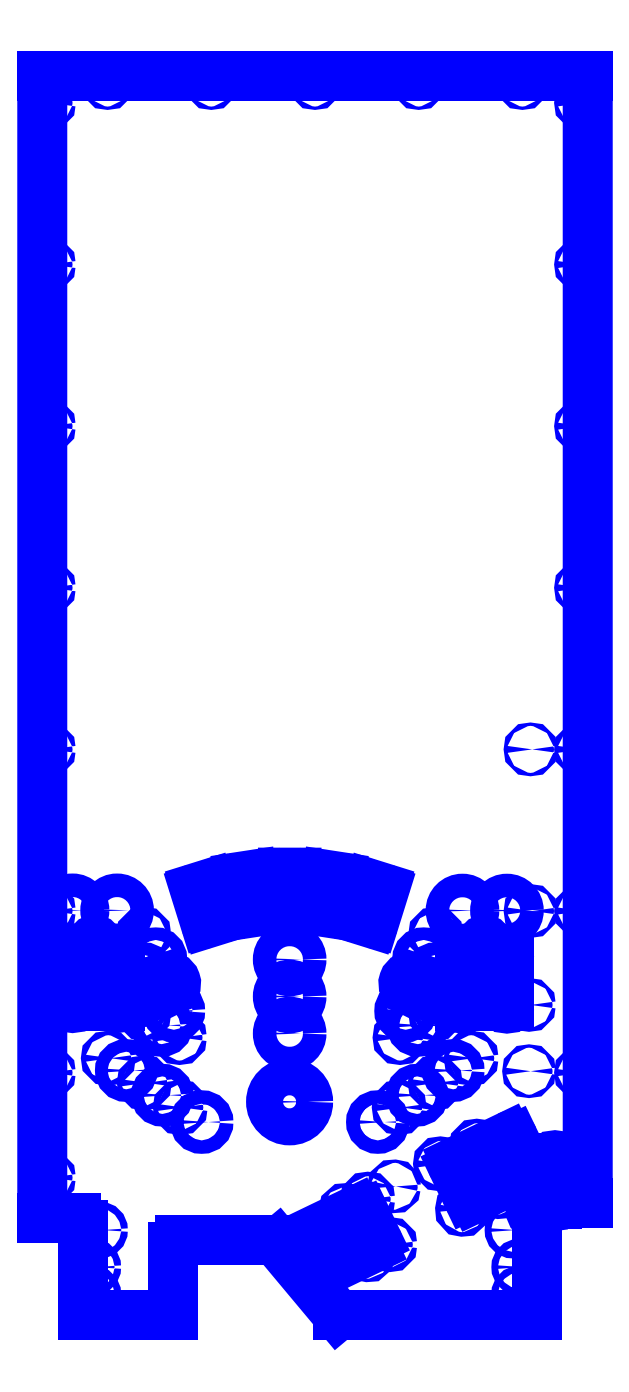
<metadata>
{"format":"dxf","ext":"dxf","renderer":"ezdxf+matplotlib","layout":"modelspace","background":"white","min_lineweight":24,"dpi":150}
</metadata>
<code>
0
SECTION
2
ENTITIES
0
CIRCLE
8
Z0_CUT500
10
420.3
20
522.8
30
0
40
0.0825
0
CIRCLE
8
Z0_CUT500
10
411.2
20
525.7
30
0
40
0.2344
0
LINE
8
Z0_CUT500
10
411.2
20
524.9
30
0
11
411.7
21
525
31
0
0
CIRCLE
8
Z0_CUT500
10
411.9
20
523.8
30
0
40
0.2344
0
LINE
8
Z0_CUT500
10
411.3
20
524.4
30
0
11
411.8
21
524.6
31
0
0
ARC
8
Z0_CUT500
10
411.7
20
524.8
30
0
40
0.2344
50
-70.91
51
109.1
0
ARC
8
Z0_CUT500
10
411.2
20
524.6
30
0
40
0.2344
50
109.1
51
-70.91
0
CIRCLE
8
Z0_CUT500
10
420.5
20
523.8
30
0
40
0.2344
0
LINE
8
Z0_CUT500
10
421.1
20
524.4
30
0
11
420.6
21
524.6
31
0
0
CIRCLE
8
Z0_CUT500
10
421.2
20
525.7
30
0
40
0.2344
0
LINE
8
Z0_CUT500
10
421.2
20
524.9
30
0
11
420.7
21
525
31
0
0
ARC
8
Z0_CUT500
10
420.6
20
524.8
30
0
40
0.2344
50
70.91
51
-109.1
0
ARC
8
Z0_CUT500
10
421.1
20
524.6
30
0
40
0.2344
50
-109.1
51
70.91
0
CIRCLE
8
Z0_CUT500
10
407.3
20
533.5
30
0
40
0.0625
0
CIRCLE
8
Z0_CUT500
10
407.3
20
539.5
30
0
40
0.0625
0
CIRCLE
8
Z0_CUT500
10
407.3
20
551.5
30
0
40
0.0625
0
CIRCLE
8
Z0_CUT500
10
407.3
20
545.5
30
0
40
0.0625
0
CIRCLE
8
Z0_CUT500
10
409.4
20
558.2
30
0
40
0.0625
0
CIRCLE
8
Z0_CUT500
10
407.3
20
557.5
30
0
40
0.0625
0
CIRCLE
8
Z0_CUT500
10
427
20
533.5
30
0
40
0.0625
0
CIRCLE
8
Z0_CUT500
10
425.1
20
533.5
30
0
40
0.0625
0
CIRCLE
8
Z0_CUT500
10
427
20
539.5
30
0
40
0.0625
0
CIRCLE
8
Z0_CUT500
10
427
20
545.5
30
0
40
0.0625
0
CIRCLE
8
Z0_CUT500
10
427
20
551.5
30
0
40
0.0625
0
CIRCLE
8
Z0_CUT500
10
421
20
558.2
30
0
40
0.0625
0
CIRCLE
8
Z0_CUT500
10
417.1
20
558.2
30
0
40
0.0625
0
CIRCLE
8
Z0_CUT500
10
413.3
20
558.2
30
0
40
0.0625
0
CIRCLE
8
Z0_CUT500
10
427
20
557.5
30
0
40
0.0625
0
CIRCLE
8
Z0_CUT500
10
424.8
20
558.2
30
0
40
0.0625
0
ELLIPSE
8
Z0_CUT500
10
418.8
20
527.3
30
0
11
-0.05965
21
0.01865
31
0
210
0
220
0
230
1
40
1
41
0
42
1.571
0
CIRCLE
8
Z0_CUT500
10
423.4
20
525.7
30
0
40
0.0825
0
CIRCLE
8
Z0_CUT500
10
421.6
20
526.6
30
0
40
0.0825
0
CIRCLE
8
Z0_CUT500
10
421.6
20
523.7
30
0
40
0.0825
0
LINE
8
Z0_CUT500
10
415
20
527.5
30
0
11
414.5
21
527.4
31
0
0
ELLIPSE
8
Z0_CUT500
10
414.8
20
528.8
30
0
11
-0.00943
21
0.06178
31
0
210
0
220
0
230
-1
40
1
41
0
42
1.571
0
LINE
8
Z0_CUT500
10
414.4
20
527.5
30
0
11
414.2
21
528.7
31
0
0
LINE
8
Z0_CUT500
10
414.9
20
528.8
30
0
11
415.1
21
527.5
31
0
0
ELLIPSE
8
Z0_CUT500
10
414.3
20
528.7
30
0
11
-0.06178
21
-0.00943
31
0
210
0
220
0
230
-1
40
1
41
0
42
1.571
0
ELLIPSE
8
Z0_CUT500
10
415
20
527.5
30
0
11
0.06178
21
0.00943
31
0
210
0
220
0
230
-1
40
1
41
0
42
1.571
0
ELLIPSE
8
Z0_CUT500
10
414.5
20
527.5
30
0
11
-0.06178
21
-0.00943
31
0
210
0
220
0
230
-1
40
1
41
4.712
42
6.283
0
LINE
8
Z0_CUT500
10
422.7
20
525.7
30
0
11
422.7
21
524
31
0
0
LINE
8
Z0_CUT500
10
422.5
20
525.7
30
0
11
422.5
21
524
31
0
0
ARC
8
Z0_CUT500
10
422.6
20
524
30
0
40
0.09
50
180
51
0
0
ARC
8
Z0_CUT500
10
422.6
20
525.7
30
0
40
0.09
50
0
51
180
0
LINE
8
Z0_CUT500
10
424.3
20
525.7
30
0
11
424.3
21
524
31
0
0
LINE
8
Z0_CUT500
10
424.2
20
525.7
30
0
11
424.2
21
524
31
0
0
ARC
8
Z0_CUT500
10
424.3
20
524
30
0
40
0.09
50
180
51
0
0
ARC
8
Z0_CUT500
10
424.3
20
525.7
30
0
40
0.09
50
0
51
180
0
CIRCLE
8
Z0_CUT500
10
412.1
20
522.8
30
0
40
0.0825
0
CIRCLE
8
Z0_CUT500
10
422.6
20
527.5
30
0
40
0.4375
0
CIRCLE
8
Z0_CUT500
10
424.3
20
527.5
30
0
40
0.4375
0
ELLIPSE
8
Z0_CUT500
10
418.1
20
528.7
30
0
11
0.06178
21
-0.00943
31
0
210
0
220
0
230
1
40
1
41
0
42
1.571
0
LINE
8
Z0_CUT500
10
417.9
20
527.5
30
0
11
418.1
21
528.7
31
0
0
ELLIPSE
8
Z0_CUT500
10
417.4
20
527.5
30
0
11
-0.06178
21
0.00943
31
0
210
0
220
0
230
1
40
1
41
0
42
1.571
0
LINE
8
Z0_CUT500
10
417.5
20
528.8
30
0
11
417.3
21
527.5
31
0
0
ELLIPSE
8
Z0_CUT500
10
417.6
20
528.8
30
0
11
0.00943
21
0.06178
31
0
210
0
220
0
230
1
40
1
41
0
42
1.571
0
CIRCLE
8
Z0_CUT500
10
412.1
20
520.2
30
0
40
0.0825
0
CIRCLE
8
Z0_CUT500
10
420.3
20
520.2
30
0
40
0.0825
0
CIRCLE
8
Z0_CUT500
10
421.6
20
521.1
30
0
40
0.0825
0
CIRCLE
8
Z0_CUT500
10
422.9
20
522
30
0
40
0.0825
0
LINE
8
Z0_CUT500
10
413
20
527.1
30
0
11
412.7
21
528.3
31
0
0
ELLIPSE
8
Z0_CUT500
10
413.2
20
528.4
30
0
11
-0.01865
21
0.05965
31
0
210
0
220
0
230
-1
40
1
41
0
42
1.571
0
LINE
8
Z0_CUT500
10
416.4
20
528.9
30
0
11
415.9
21
528.9
31
0
0
ELLIPSE
8
Z0_CUT500
10
415.9
20
528.9
30
0
11
3.221e-05
21
0.0625
31
0
210
0
220
0
230
1
40
1
41
0
42
1.571
0
LINE
8
Z0_CUT500
10
419.3
20
527.1
30
0
11
419.7
21
528.3
31
0
0
LINE
8
Z0_CUT500
10
414.3
20
528.8
30
0
11
414.8
21
528.8
31
0
0
ELLIPSE
8
Z0_CUT500
10
419.6
20
528.3
30
0
11
0.05965
21
-0.01865
31
0
210
0
220
0
230
1
40
1
41
0
42
1.571
0
LINE
8
Z0_CUT500
10
415.9
20
527.5
30
0
11
416.4
21
527.5
31
0
0
ELLIPSE
8
Z0_CUT500
10
416.4
20
528.9
30
0
11
0.0625
21
-3.221e-05
31
0
210
0
220
0
230
1
40
1
41
0
42
1.571
0
ELLIPSE
8
Z0_CUT500
10
415.9
20
527.6
30
0
11
-0.0625
21
3.221e-05
31
0
210
0
220
0
230
1
40
1
41
0
42
1.571
0
ELLIPSE
8
Z0_CUT500
10
413.1
20
527.1
30
0
11
-0.05965
21
-0.01865
31
0
210
0
220
0
230
-1
40
1
41
4.712
42
6.283
0
LINE
8
Z0_CUT500
10
413.3
20
528.5
30
0
11
413.6
21
527.3
31
0
0
ELLIPSE
8
Z0_CUT500
10
419.3
20
527.1
30
0
11
0.05965
21
-0.01865
31
0
210
0
220
0
230
1
40
1
41
4.712
42
6.283
0
LINE
8
Z0_CUT500
10
418.8
20
527.2
30
0
11
419.2
21
527
31
0
0
CIRCLE
8
Z0_CUT500
10
416.2
20
525.7
30
0
40
0.4375
0
CIRCLE
8
Z0_CUT500
10
416.2
20
520.4
30
0
40
0.6875
0
CIRCLE
8
Z0_CUT500
10
416.2
20
524.3
30
0
40
0.4375
0
CIRCLE
8
Z0_CUT500
10
416.2
20
523
30
0
40
0.4375
0
ELLIPSE
8
Z0_CUT500
10
417.9
20
527.5
30
0
11
0.06178
21
-0.00943
31
0
210
0
220
0
230
1
40
1
41
4.712
42
6.283
0
LINE
8
Z0_CUT500
10
419.1
20
528.5
30
0
11
418.7
21
527.3
31
0
0
ELLIPSE
8
Z0_CUT500
10
412.7
20
528.3
30
0
11
-0.05965
21
-0.01865
31
0
210
0
220
0
230
-1
40
1
41
0
42
1.571
0
LINE
8
Z0_CUT500
10
415.9
20
528.9
30
0
11
415.9
21
527.6
31
0
0
LINE
8
Z0_CUT500
10
416.5
20
527.6
30
0
11
416.5
21
528.9
31
0
0
LINE
8
Z0_CUT500
10
412.7
20
528.4
30
0
11
413.2
21
528.5
31
0
0
LINE
8
Z0_CUT500
10
413.6
20
527.2
30
0
11
413.1
21
527
31
0
0
ELLIPSE
8
Z0_CUT500
10
422.6
20
516.4
30
0
11
0.004116
21
0.0849
31
0
210
0
220
0
230
1
40
1
41
4.712
42
11
0
CIRCLE
8
Z0_CUT500
10
419.9
20
515.1
30
0
40
0.085
0
CIRCLE
8
Z0_CUT500
10
419.1
20
516.8
30
0
40
0.085
0
CIRCLE
8
Z0_CUT500
10
421.8
20
518.1
30
0
40
0.085
0
ELLIPSE
8
Z0_CUT500
10
424
20
517.1
30
0
11
0.004116
21
0.0849
31
0
210
0
220
0
230
1
40
1
41
4.712
42
11
0
CIRCLE
8
Z0_CUT500
10
423.1
20
518.8
30
0
40
0.085
0
ELLIPSE
8
Z0_CUT500
10
418.3
20
516.4
30
0
11
0.003816
21
0.06239
31
0
210
0
220
0
230
1
40
1
41
4.712
42
11
0
ELLIPSE
8
Z0_CUT500
10
417.3
20
513.8
30
0
11
0.003816
21
0.06239
31
0
210
0
220
0
230
1
40
1
41
4.712
42
11
0
ELLIPSE
8
Z0_CUT500
10
419.1
20
514.7
30
0
11
0.003816
21
0.06239
31
0
210
0
220
0
230
1
40
1
41
4.712
42
11
0
ELLIPSE
8
Z0_CUT500
10
420.1
20
517.3
30
0
11
0.06239
21
-0.003816
31
0
210
0
220
0
230
1
40
1
41
0
42
6.283
0
CIRCLE
8
Z0_CUT500
10
425
20
517.1
30
0
40
0.0445
0
LINE
8
Z0_CUT500
10
426.1
20
518.3
30
0
11
426.1
21
516.6
31
0
0
ARC
8
Z0_CUT500
10
426
20
518.3
30
0
40
0.09
50
0
51
180
0
ARC
8
Z0_CUT500
10
426
20
516.6
30
0
40
0.09
50
180
51
0
0
LINE
8
Z0_CUT500
10
425.9
20
518.3
30
0
11
425.9
21
516.6
31
0
0
CIRCLE
8
Z0_CUT500
10
412.9
20
519.7
30
0
40
0.25
0
CIRCLE
8
Z0_CUT500
10
419.5
20
519.7
30
0
40
0.25
0
CIRCLE
8
Z0_CUT500
10
423.4
20
526.3
30
0
40
0.1225
0
CIRCLE
8
Z0_CUT500
10
427
20
521.5
30
0
40
0.0625
0
CIRCLE
8
Z0_CUT500
10
425.1
20
524
30
0
40
0.0625
0
CIRCLE
8
Z0_CUT500
10
425.1
20
521.6
30
0
40
0.0625
0
CIRCLE
8
Z0_CUT500
10
420.9
20
523.3
30
0
40
0.2344
0
CIRCLE
8
Z0_CUT500
10
421.6
20
525.2
30
0
40
0.2344
0
CIRCLE
8
Z0_CUT500
10
427
20
527.5
30
0
40
0.0625
0
CIRCLE
8
Z0_CUT500
10
425.1
20
527.5
30
0
40
0.0625
0
CIRCLE
8
Z0_CUT500
10
422.3
20
521.6
30
0
40
0.2344
0
CIRCLE
8
Z0_CUT500
10
420.9
20
520.7
30
0
40
0.2344
0
LINE
8
Z0_CUT500
10
418.1
20
528.8
30
0
11
417.6
21
528.8
31
0
0
LINE
8
Z0_CUT500
10
417.4
20
527.5
30
0
11
417.9
21
527.4
31
0
0
ELLIPSE
8
Z0_CUT500
10
419.2
20
528.4
30
0
11
0.01865
21
0.05965
31
0
210
0
220
0
230
1
40
1
41
0
42
1.571
0
LINE
8
Z0_CUT500
10
419.7
20
528.4
30
0
11
419.2
21
528.5
31
0
0
ELLIPSE
8
Z0_CUT500
10
416.4
20
527.6
30
0
11
0.0625
21
-3.221e-05
31
0
210
0
220
0
230
1
40
1
41
4.712
42
6.283
0
ELLIPSE
8
Z0_CUT500
10
413.6
20
527.3
30
0
11
0.05965
21
0.01865
31
0
210
0
220
0
230
-1
40
1
41
0
42
1.571
0
CIRCLE
8
Z0_CUT500
10
409.4
20
522
30
0
40
0.0825
0
CIRCLE
8
Z0_CUT500
10
410.8
20
521.1
30
0
40
0.0825
0
LINE
8
Z0_CUT500
10
411.9
20
512.5
30
0
11
411.9
21
515
31
0
0
LINE
8
Z0_CUT500
10
415.7
20
515.2
30
0
11
418
21
512.5
31
0
0
ARC
8
Z0_CUT500
10
415.5
20
515
30
0
40
0.25
50
39.89
51
90
0
LINE
8
Z0_CUT500
10
412.1
20
515.3
30
0
11
415.5
21
515.3
31
0
0
ARC
8
Z0_CUT500
10
412.1
20
515
30
0
40
0.25
50
90
51
180
0
ARC
8
Z0_CUT500
10
417.4
20
514.4
30
0
40
0.25
50
-140.1
51
-64.29
0
ARC
8
Z0_CUT500
10
416.7
20
515.2
30
0
40
0.25
50
115.7
51
-140.1
0
LINE
8
Z0_CUT500
10
417.5
20
514.1
30
0
11
419.3
21
515
31
0
0
LINE
8
Z0_CUT500
10
417.2
20
514.2
30
0
11
416.5
21
515
31
0
0
LINE
8
Z0_CUT500
10
418.6
20
516.4
30
0
11
416.6
21
515.4
31
0
0
ARC
8
Z0_CUT500
10
419.2
20
515.2
30
0
40
0.25
50
-64.29
51
25.71
0
LINE
8
Z0_CUT500
10
419.4
20
515.3
30
0
11
419
21
516.3
31
0
0
ARC
8
Z0_CUT500
10
418.7
20
516.2
30
0
40
0.25
50
25.71
51
115.7
0
LINE
8
Z0_CUT500
10
424.3
20
519.1
30
0
11
422.4
21
518.2
31
0
0
ARC
8
Z0_CUT500
10
422.4
20
518
30
0
40
0.1875
50
115.7
51
-154.3
0
LINE
8
Z0_CUT500
10
422.3
20
518
30
0
11
422.8
21
516.9
31
0
0
LINE
8
Z0_CUT500
10
425
20
518
30
0
11
424.5
21
519
31
0
0
ARC
8
Z0_CUT500
10
424.8
20
517.9
30
0
40
0.1875
50
-64.29
51
25.71
0
LINE
8
Z0_CUT500
10
423
20
516.8
30
0
11
424.9
21
517.7
31
0
0
ARC
8
Z0_CUT500
10
424.3
20
518.9
30
0
40
0.1875
50
25.71
51
115.7
0
ARC
8
Z0_CUT500
10
422.9
20
517
30
0
40
0.1875
50
-154.3
51
-64.29
0
LINE
8
Z0_CUT500
10
418
20
512.5
30
0
11
425.4
21
512.5
31
0
0
CIRCLE
8
Z0_CUT500
10
424.7
20
513.3
30
0
40
0.1225
0
CIRCLE
8
Z0_CUT500
10
424.7
20
514.3
30
0
40
0.1225
0
CIRCLE
8
Z0_CUT500
10
425
20
517.1
30
0
40
0.0445
0
CIRCLE
8
Z0_CUT500
10
424.5
20
515.7
30
0
40
0.1225
0
CIRCLE
8
Z0_CUT500
10
427
20
517.6
30
0
40
0.0625
0
ARC
8
Z0_CUT500
10
425.4
20
516.4
30
0
40
0.25
50
90
51
-90
0
LINE
8
Z0_CUT500
10
425.4
20
516.2
30
0
11
425.4
21
512.5
31
0
0
LINE
8
Z0_CUT500
10
425.4
20
516.7
30
0
11
427.3
21
516.7
31
0
0
LINE
8
Z0_CUT500
10
407
20
558.5
30
0
11
407
21
516.1
31
0
0
LINE
8
Z0_CUT500
10
427.2
20
558.5
30
0
11
427.3
21
516.7
31
0
0
LINE
8
Z0_CUT500
10
408.5
20
512.5
30
0
11
411.9
21
512.5
31
0
0
LINE
8
Z0_CUT500
10
407
20
558.5
30
0
11
427.2
21
558.5
31
0
0
CIRCLE
8
Z0_CUT500
10
409.1
20
515.7
30
0
40
0.1225
0
ARC
8
Z0_CUT500
10
408.3
20
515.9
30
0
40
0.25
50
0
51
90
0
LINE
8
Z0_CUT500
10
408.5
20
512.5
30
0
11
408.5
21
515.9
31
0
0
CIRCLE
8
Z0_CUT500
10
407.3
20
517.6
30
0
40
0.0625
0
LINE
8
Z0_CUT500
10
408.3
20
516.1
30
0
11
407
21
516.1
31
0
0
CIRCLE
8
Z0_CUT500
10
408.9
20
514.3
30
0
40
0.1225
0
CIRCLE
8
Z0_CUT500
10
408.9
20
513.3
30
0
40
0.1225
0
CIRCLE
8
Z0_CUT500
10
408.9
20
526.3
30
0
40
0.1225
0
CIRCLE
8
Z0_CUT500
10
407.3
20
527.5
30
0
40
0.0625
0
CIRCLE
8
Z0_CUT500
10
407.3
20
521.5
30
0
40
0.0625
0
CIRCLE
8
Z0_CUT500
10
411.4
20
523.3
30
0
40
0.2344
0
CIRCLE
8
Z0_CUT500
10
410.8
20
525.2
30
0
40
0.2344
0
CIRCLE
8
Z0_CUT500
10
410.1
20
521.6
30
0
40
0.2344
0
CIRCLE
8
Z0_CUT500
10
411.5
20
520.7
30
0
40
0.2344
0
CIRCLE
8
Z0_CUT500
10
409.8
20
527.5
30
0
40
0.4375
0
CIRCLE
8
Z0_CUT500
10
408.1
20
527.5
30
0
40
0.4375
0
LINE
8
Z0_CUT500
10
408.2
20
525.7
30
0
11
408.2
21
524
31
0
0
LINE
8
Z0_CUT500
10
408
20
525.7
30
0
11
408
21
524
31
0
0
ARC
8
Z0_CUT500
10
408.1
20
524
30
0
40
0.09
50
180
51
0
0
ARC
8
Z0_CUT500
10
408.1
20
525.7
30
0
40
0.09
50
0
51
180
0
LINE
8
Z0_CUT500
10
409.9
20
525.7
30
0
11
409.9
21
524
31
0
0
LINE
8
Z0_CUT500
10
409.7
20
525.7
30
0
11
409.7
21
524
31
0
0
ARC
8
Z0_CUT500
10
409.8
20
524
30
0
40
0.09
50
180
51
0
0
ARC
8
Z0_CUT500
10
409.8
20
525.7
30
0
40
0.09
50
0
51
180
0
CIRCLE
8
Z0_CUT500
10
410.8
20
526.6
30
0
40
0.0825
0
CIRCLE
8
Z0_CUT500
10
410.8
20
523.7
30
0
40
0.0825
0
CIRCLE
8
Z0_CUT500
10
408.9
20
525.7
30
0
40
0.0825
0
ENDSEC
0
EOF

</code>
